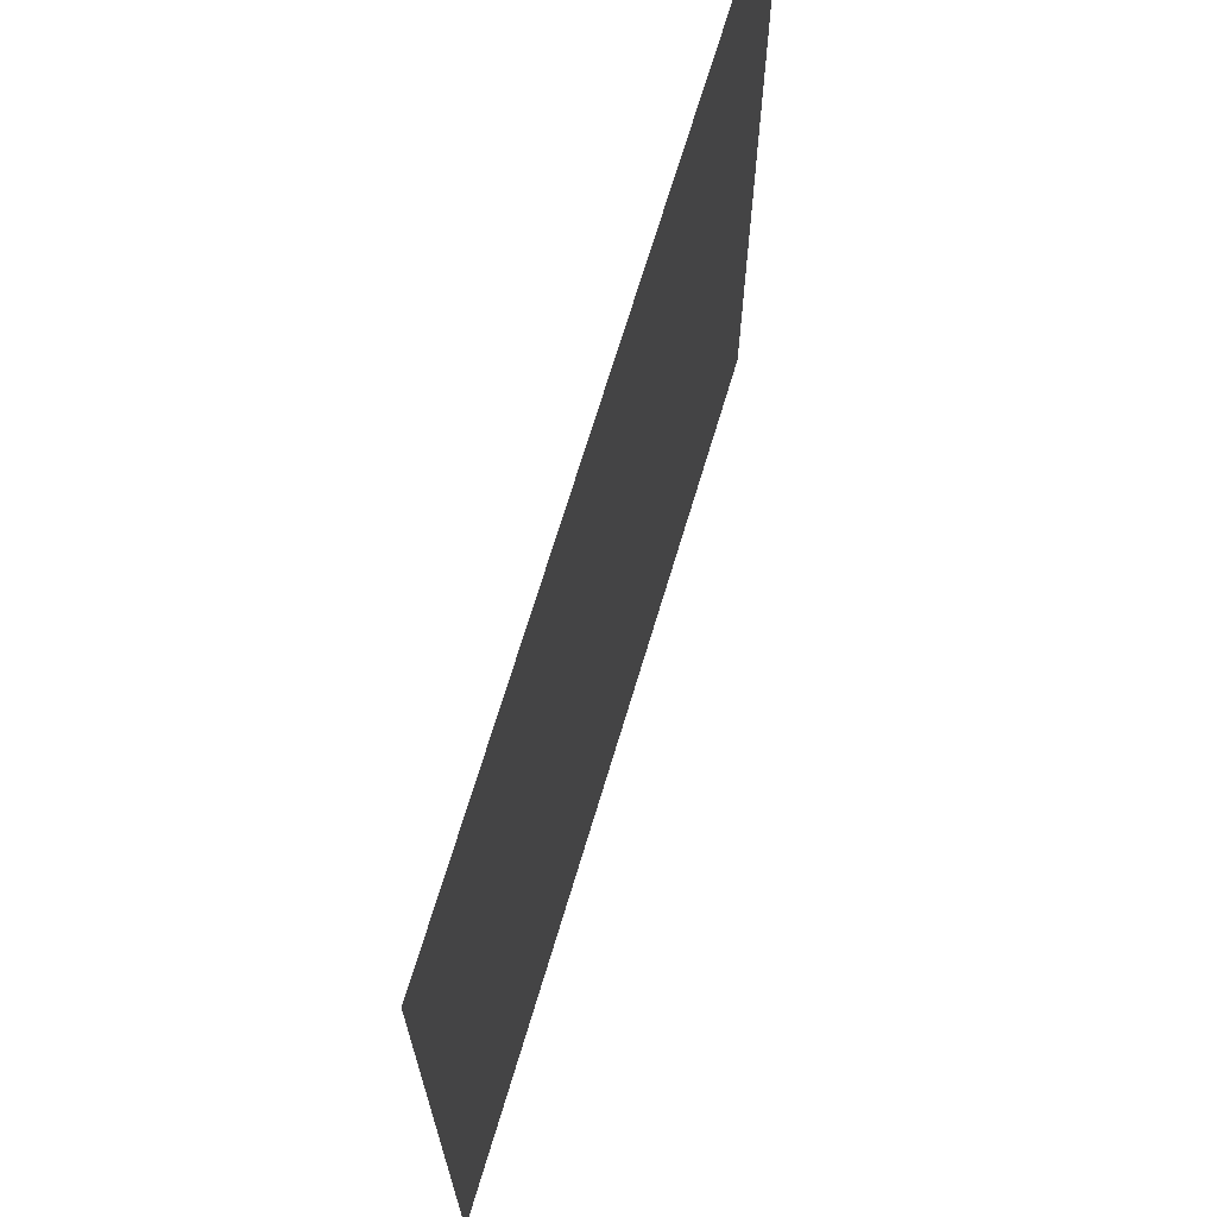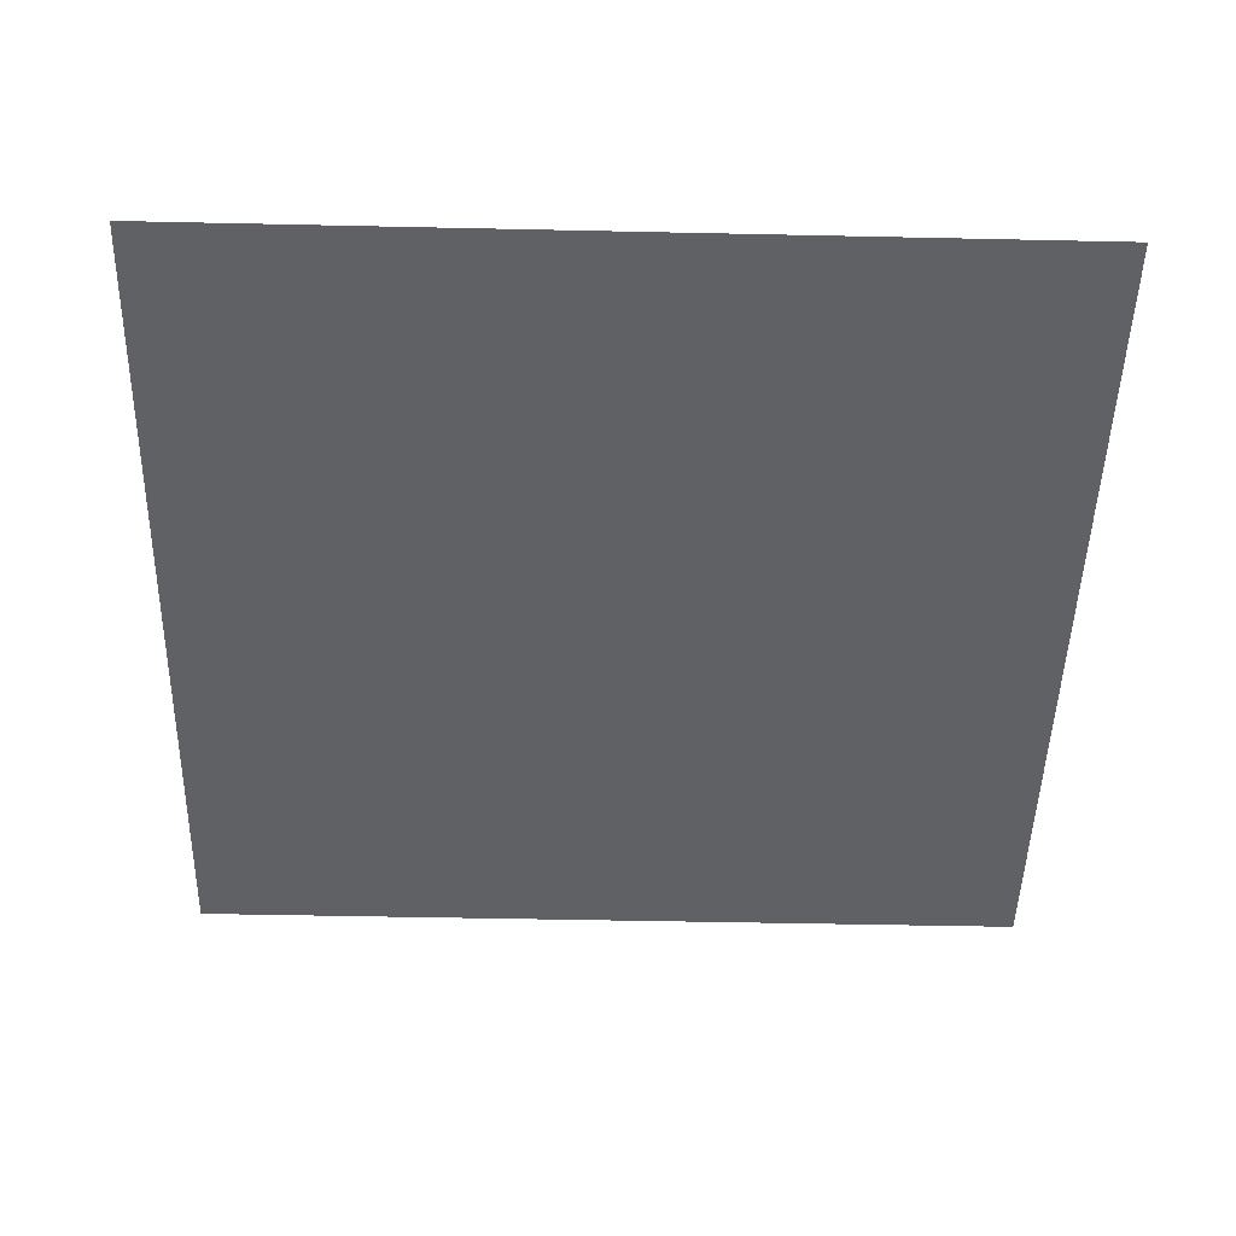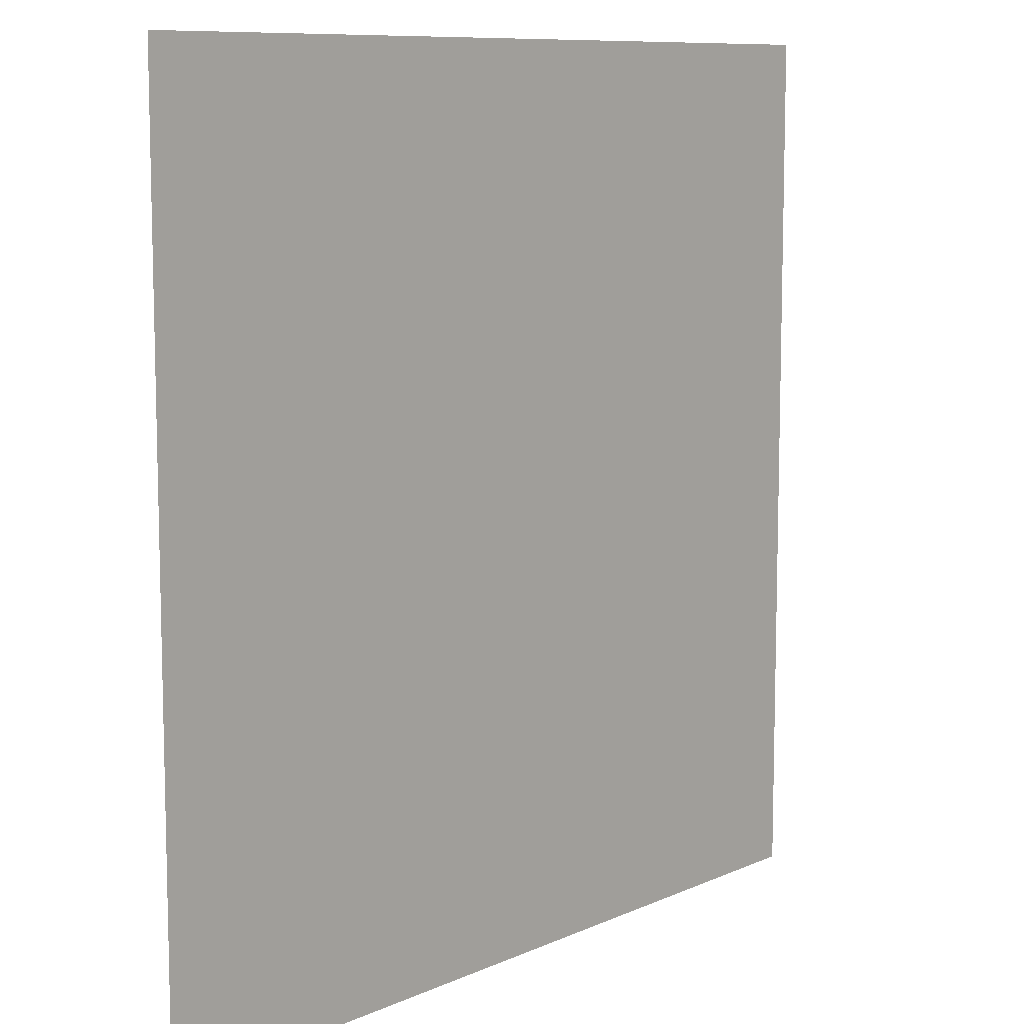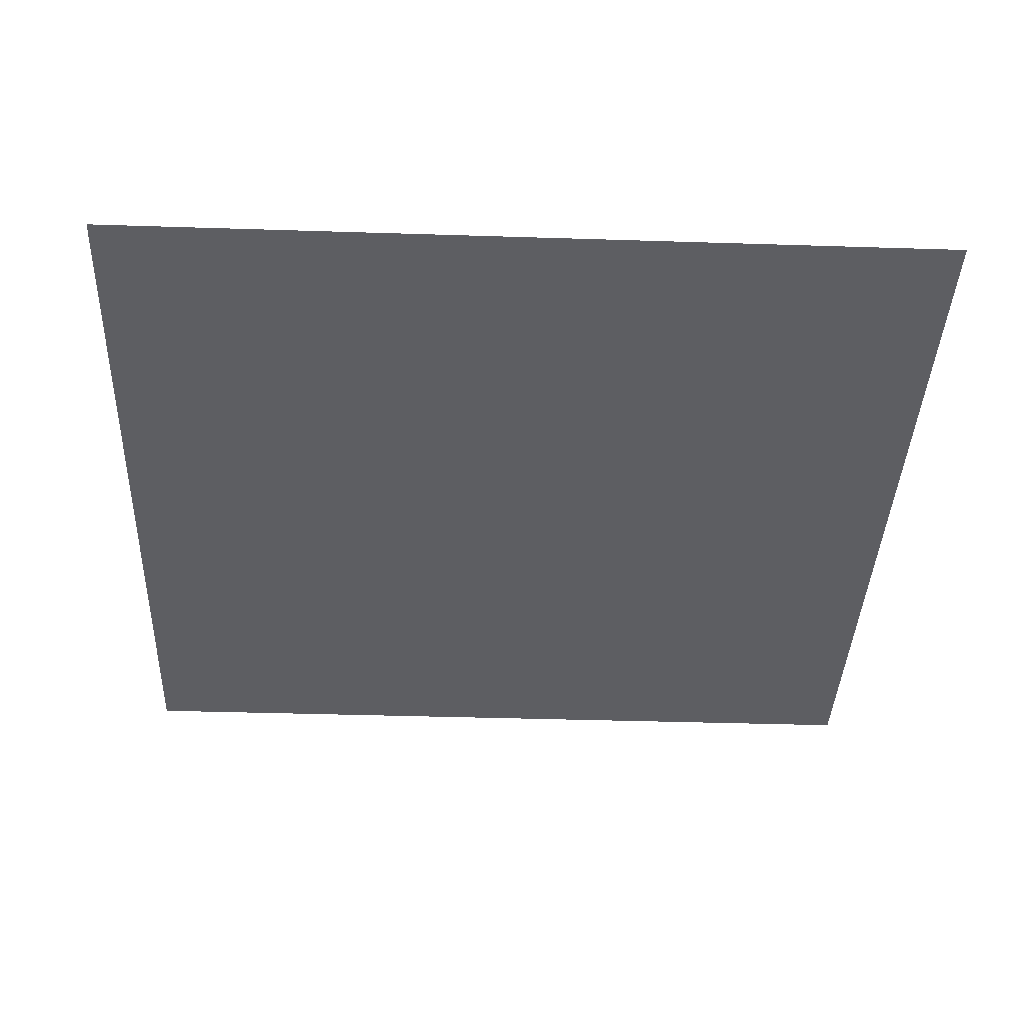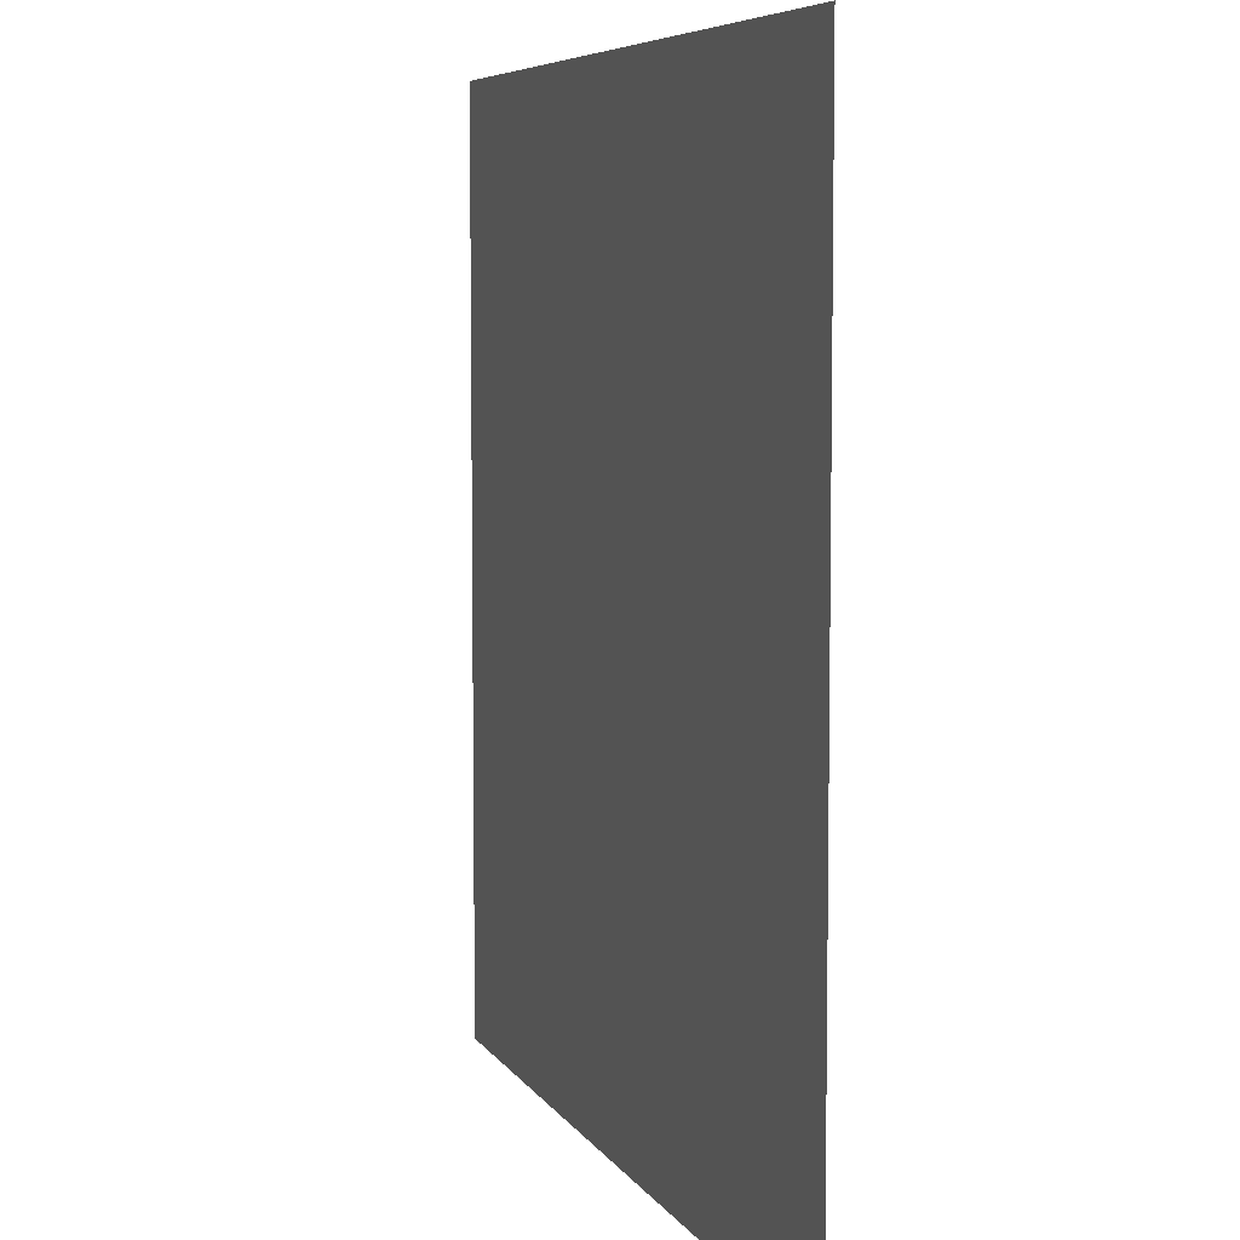
<metadata>
{"format":"obj","ext":"obj","renderer":"f3d","projection":"perspective","resolution":1024,"background":"white","views":[{"elev":69.8,"azim":106.7,"up":"+Z"},{"elev":-48.1,"azim":-1.4,"up":"+Y"},{"elev":9.4,"azim":130.7,"up":"+Z"},{"elev":-38.6,"azim":-2.3,"up":"+Y"},{"elev":6.5,"azim":-107.9,"up":"+Z"}]}
</metadata>
<code>
g default
v -5.274 0 5.274
v 0 0 5.274
v 5.274 0 5.274
v -5.274 0 0
v 0 0 0
v 5.274 0 0
v -5.274 0 -5.274
v 0 0 -5.274
v 5.274 0 -5.274
g pPlane1
f 1 2 5 4
f 2 3 6 5
f 4 5 8 7
f 5 6 9 8

</code>
